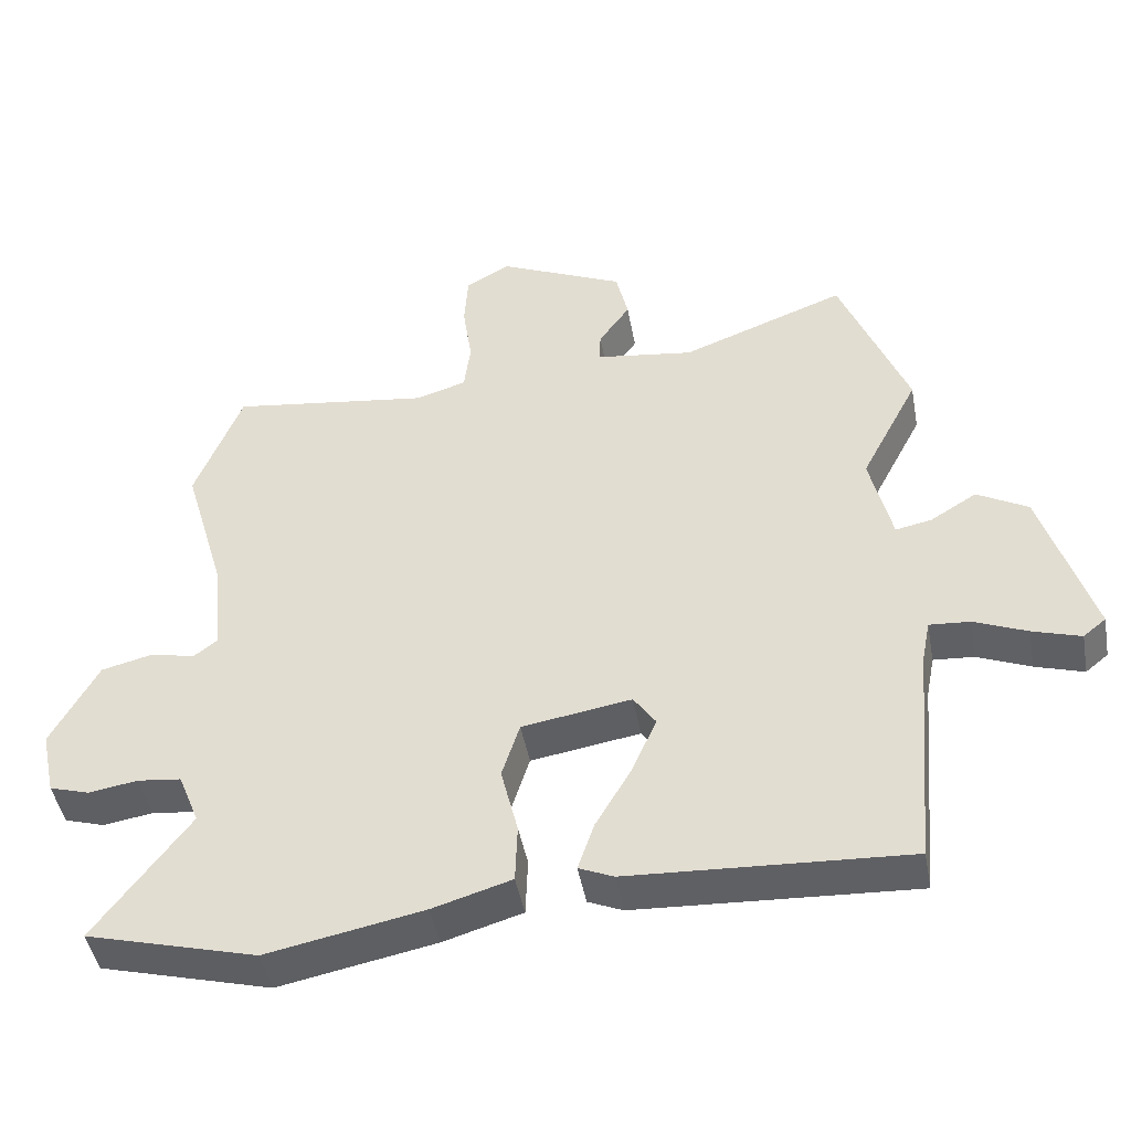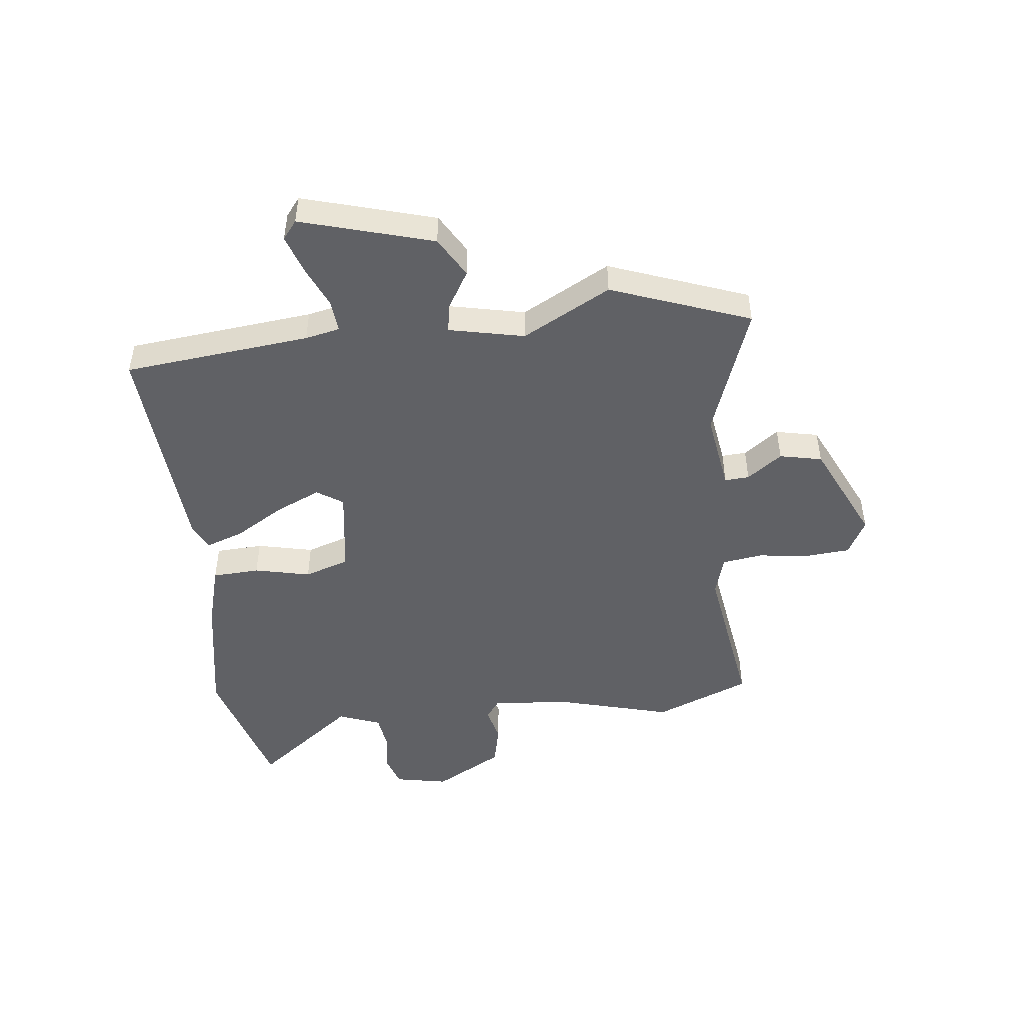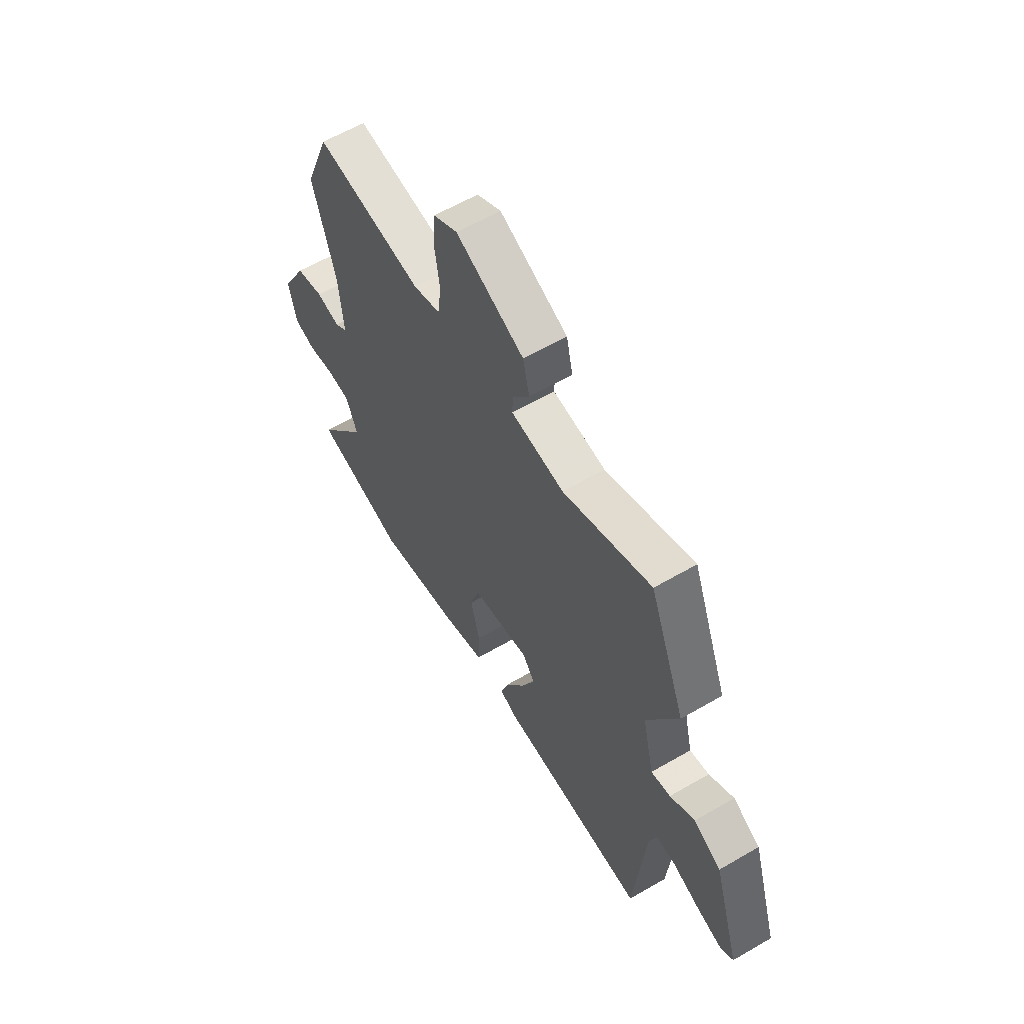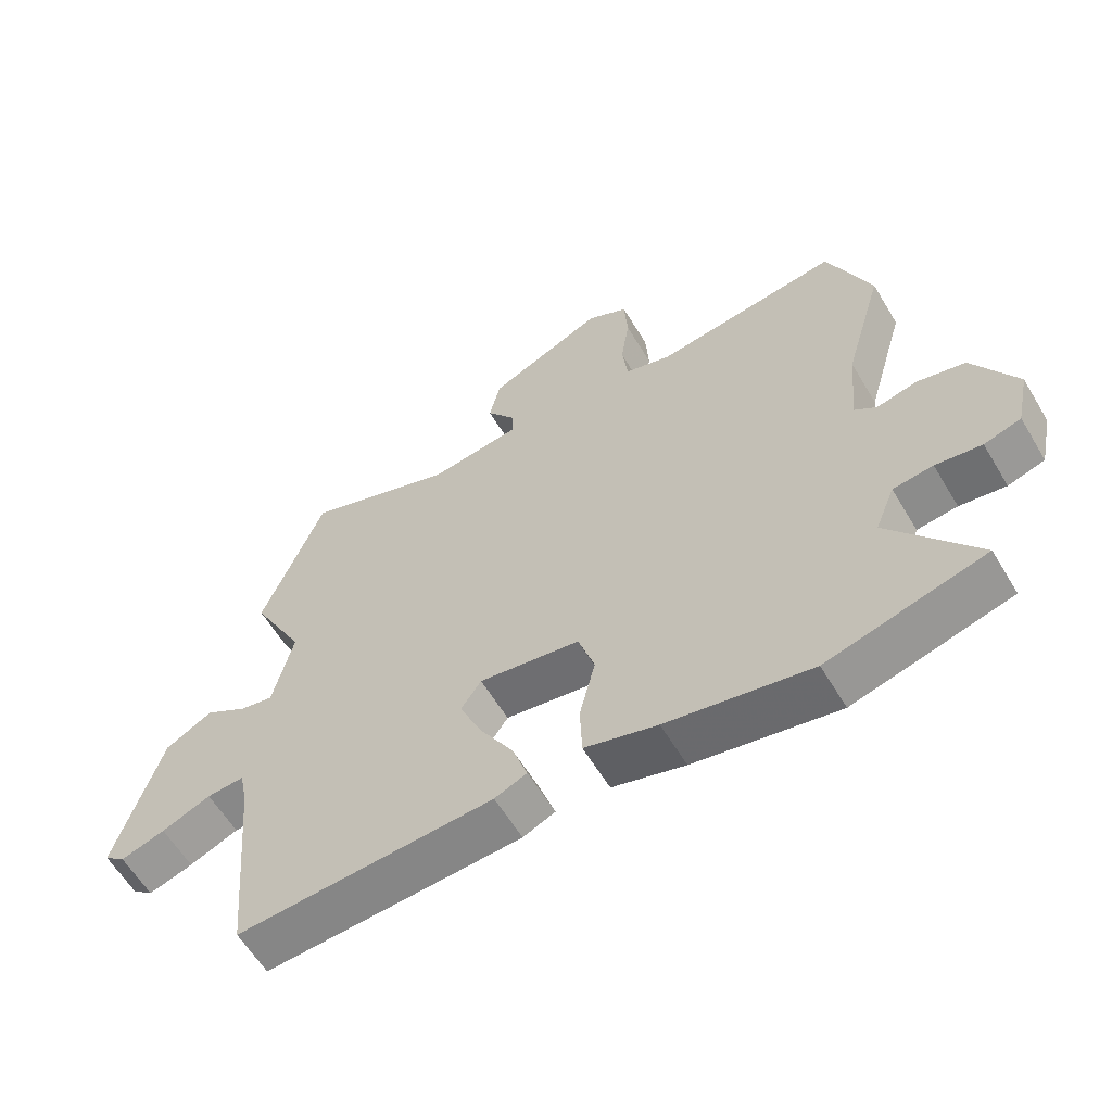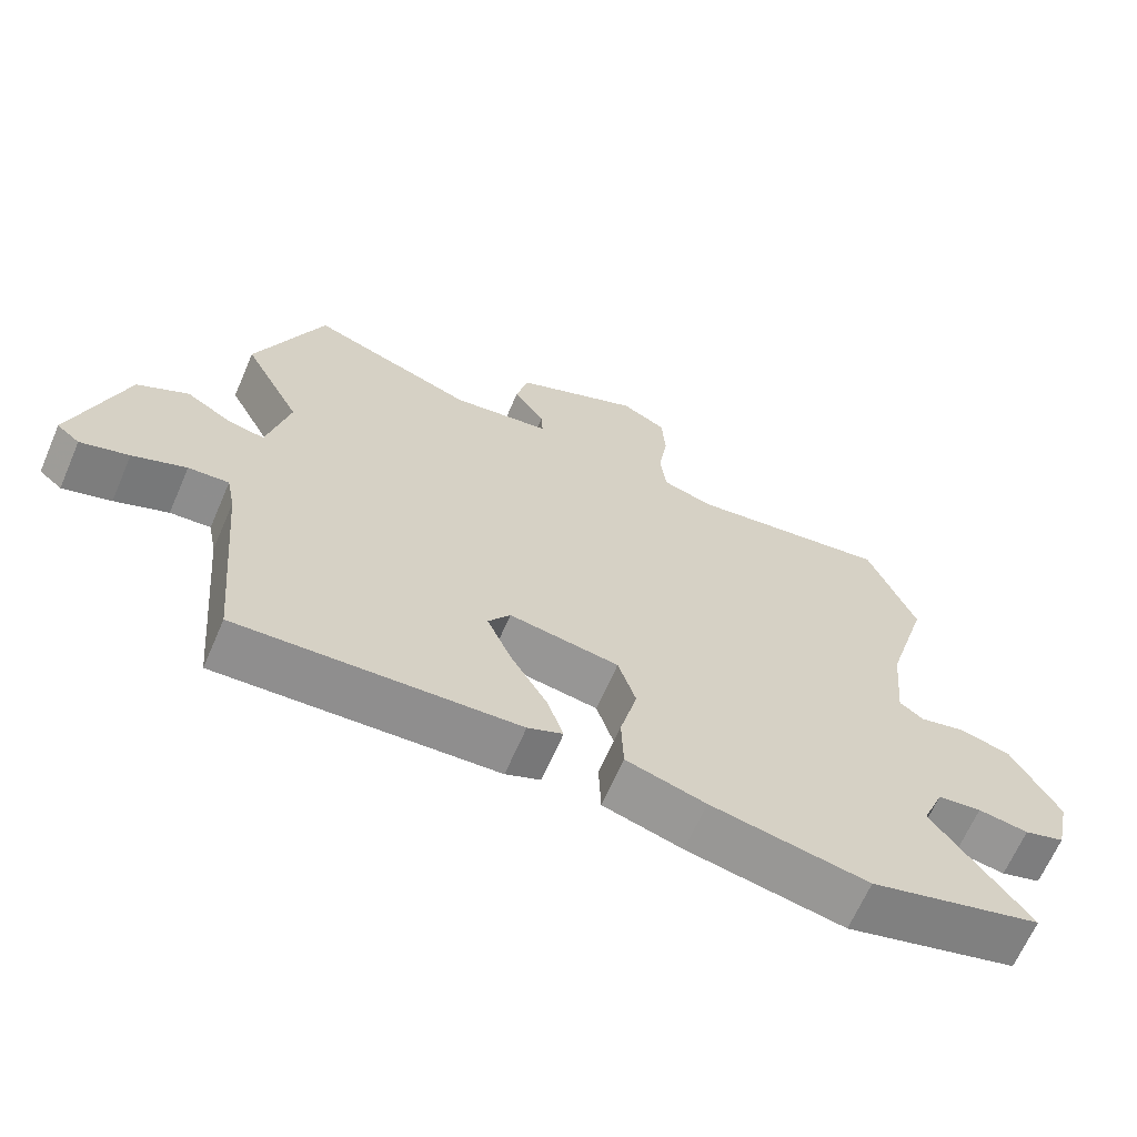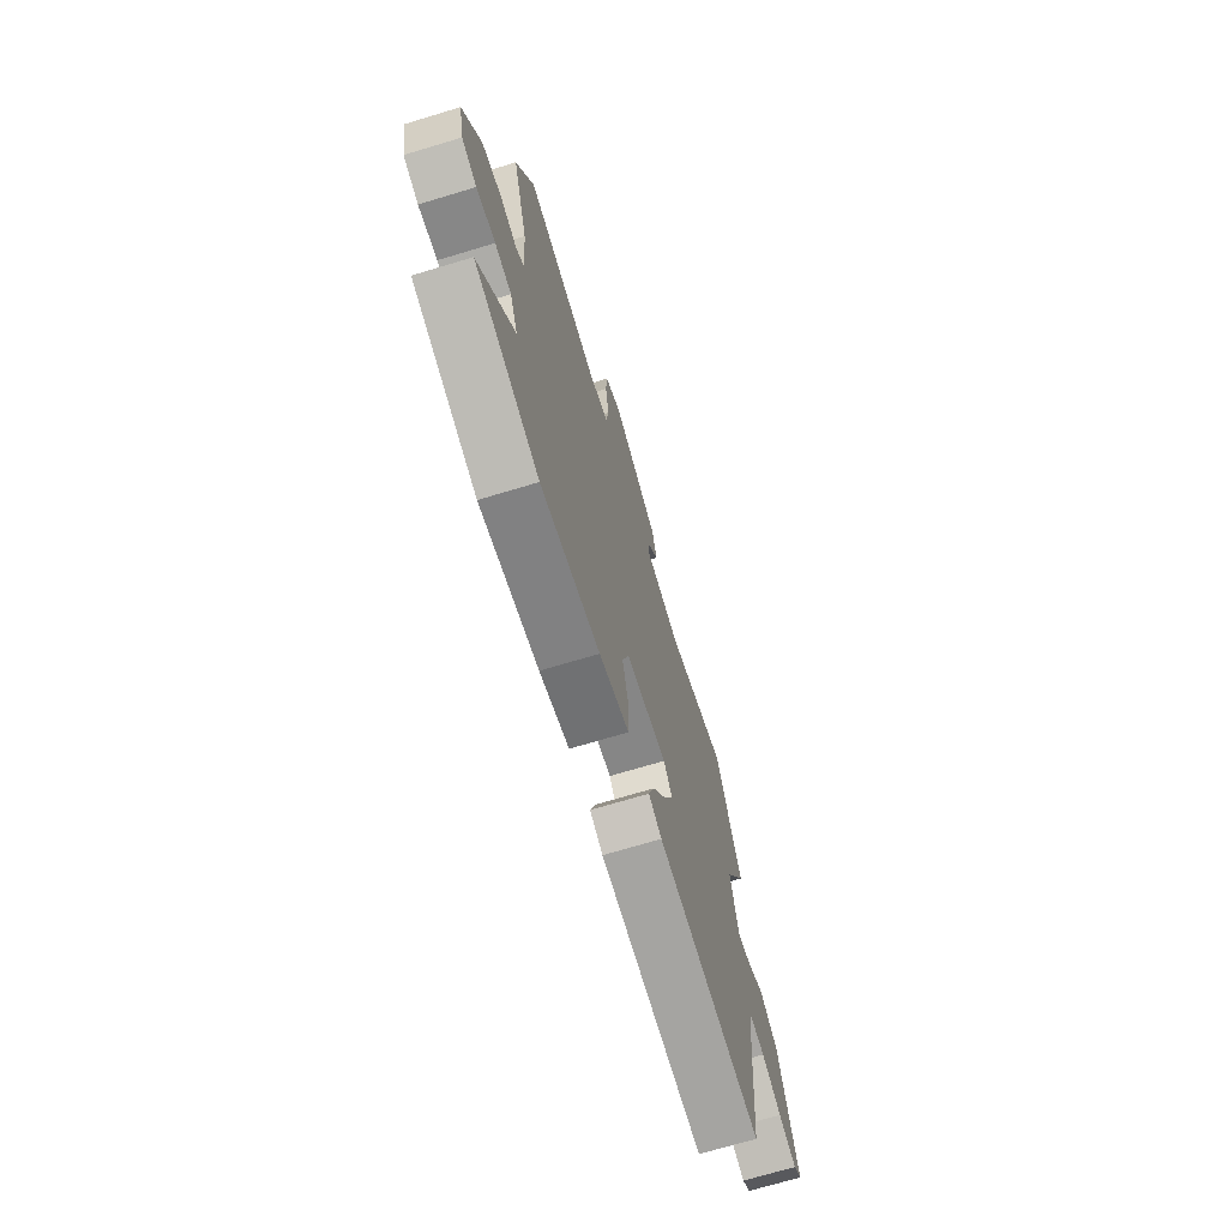
<metadata>
{"format":"obj","ext":"obj","renderer":"f3d","projection":"perspective","resolution":1024,"background":"white","views":[{"elev":-45.4,"azim":-169.6,"up":"+Z"},{"elev":-47.6,"azim":-82.5,"up":"+Y"},{"elev":60.5,"azim":-120.7,"up":"+Z"},{"elev":-60.3,"azim":30.9,"up":"+Z"},{"elev":-65.9,"azim":-23.4,"up":"+Z"},{"elev":-70.7,"azim":106.8,"up":"+Z"}]}
</metadata>
<code>
v 0.482 0.07 0.547
v 0.548 0.07 0.378
v 0.488 0.07 0.172
v 0.476 0.07 0.038
v 0.509 0.07 0.013
v 0.571 0.07 0.027
v 0.644 0.07 0.009
v 0.71 0.07 -0.113
v 0.69 0.07 -0.206
v 0.634 0.07 -0.223
v 0.564 0.07 -0.212
v 0.503 0.07 -0.219
v 0.473 0.07 -0.293
v 0.606 0.07 -0.472
v 0.366 0.07 -0.536
v 0.146 0.07 -0.493
v 0.035 0.07 -0.46
v 0.032 0.07 -0.377
v 0.056 0.07 -0.279
v 0.031 0.07 -0.2
v -0.123 0.07 -0.175
v -0.154 0.07 -0.22
v -0.12 0.07 -0.299
v -0.069 0.07 -0.386
v -0.046 0.07 -0.454
v -0.095 0.07 -0.475
v -0.486 0.07 -0.495
v -0.515 0.07 -0.167
v -0.527 0.07 -0.106
v -0.584 0.07 -0.11
v -0.659 0.07 -0.141
v -0.727 0.07 -0.162
v -0.759 0.07 -0.136
v -0.688 0.07 0.094
v -0.616 0.07 0.134
v -0.551 0.07 0.094
v -0.5 0.07 0.084
v -0.469 0.07 0.216
v -0.55 0.07 0.372
v -0.455 0.07 0.614
v -0.223 0.07 0.527
v -0.084 0.07 0.546
v -0.086 0.07 0.589
v -0.13 0.07 0.651
v -0.113 0.07 0.725
v 0.065 0.07 0.805
v 0.128 0.07 0.77
v 0.133 0.07 0.692
v 0.12 0.07 0.602
v 0.129 0.07 0.531
v 0.2 0.07 0.509
v 0.482 0 0.547
v 0.548 0 0.378
v 0.488 0 0.172
v 0.476 0 0.038
v 0.509 0 0.013
v 0.571 0 0.027
v 0.644 0 0.009
v 0.71 0 -0.113
v 0.69 0 -0.206
v 0.634 0 -0.223
v 0.564 0 -0.212
v 0.503 0 -0.219
v 0.473 0 -0.293
v 0.606 0 -0.472
v 0.366 0 -0.536
v 0.146 0 -0.493
v 0.035 0 -0.46
v 0.032 0 -0.377
v 0.056 0 -0.279
v 0.031 0 -0.2
v -0.123 0 -0.175
v -0.154 0 -0.22
v -0.12 0 -0.299
v -0.069 0 -0.386
v -0.046 0 -0.454
v -0.095 0 -0.475
v -0.486 0 -0.495
v -0.515 0 -0.167
v -0.527 0 -0.106
v -0.584 0 -0.11
v -0.659 0 -0.141
v -0.727 0 -0.162
v -0.759 0 -0.136
v -0.688 0 0.094
v -0.616 0 0.134
v -0.551 0 0.094
v -0.5 0 0.084
v -0.469 0 0.216
v -0.55 0 0.372
v -0.455 0 0.614
v -0.223 0 0.527
v -0.084 0 0.546
v -0.086 0 0.589
v -0.13 0 0.651
v -0.113 0 0.725
v 0.065 0 0.805
v 0.128 0 0.77
v 0.133 0 0.692
v 0.12 0 0.602
v 0.129 0 0.531
v 0.2 0 0.509
f 47 48 49
f 46 47 49
f 45 46 49
f 44 45 49
f 43 44 49
f 42 43 49 50
f 41 42 50 51
f 38 39 40 41
f 37 38 41 51
f 34 35 36
f 33 34 36
f 32 33 36
f 31 32 36
f 30 31 36
f 29 30 36 37
f 1 2 3
f 51 1 3
f 37 51 3
f 29 37 3
f 28 29 3
f 26 27 28
f 25 26 28
f 24 25 28
f 23 24 28
f 17 18 19
f 16 17 19
f 15 16 19
f 14 15 19
f 13 14 19
f 12 13 19 20
f 11 12 20 21
f 9 10 11
f 8 9 11
f 7 8 11
f 6 7 11
f 5 6 11
f 4 5 11 21
f 28 3 4 21
f 22 23 28
f 21 22 28
f 100 99 98
f 100 98 97
f 100 97 96
f 100 96 95
f 100 95 94
f 101 100 94 93
f 102 101 93 92
f 92 91 90 89
f 102 92 89 88
f 87 86 85
f 87 85 84
f 87 84 83
f 87 83 82
f 87 82 81
f 88 87 81 80
f 54 53 52
f 54 52 102
f 54 102 88
f 54 88 80
f 54 80 79
f 79 78 77
f 79 77 76
f 79 76 75
f 79 75 74
f 70 69 68
f 70 68 67
f 70 67 66
f 70 66 65
f 70 65 64
f 71 70 64 63
f 72 71 63 62
f 62 61 60
f 62 60 59
f 62 59 58
f 62 58 57
f 62 57 56
f 72 62 56 55
f 72 55 54 79
f 79 74 73
f 79 73 72
f 1 52 53 2
f 2 53 54 3
f 3 54 55 4
f 4 55 56 5
f 5 56 57 6
f 6 57 58 7
f 7 58 59 8
f 8 59 60 9
f 9 60 61 10
f 10 61 62 11
f 11 62 63 12
f 12 63 64 13
f 13 64 65 14
f 14 65 66 15
f 15 66 67 16
f 16 67 68 17
f 17 68 69 18
f 18 69 70 19
f 19 70 71 20
f 20 71 72 21
f 21 72 73 22
f 22 73 74 23
f 23 74 75 24
f 24 75 76 25
f 25 76 77 26
f 26 77 78 27
f 27 78 79 28
f 28 79 80 29
f 29 80 81 30
f 30 81 82 31
f 31 82 83 32
f 32 83 84 33
f 33 84 85 34
f 34 85 86 35
f 35 86 87 36
f 36 87 88 37
f 37 88 89 38
f 38 89 90 39
f 39 90 91 40
f 40 91 92 41
f 41 92 93 42
f 42 93 94 43
f 43 94 95 44
f 44 95 96 45
f 45 96 97 46
f 46 97 98 47
f 47 98 99 48
f 48 99 100 49
f 49 100 101 50
f 50 101 102 51
f 51 102 52 1

</code>
